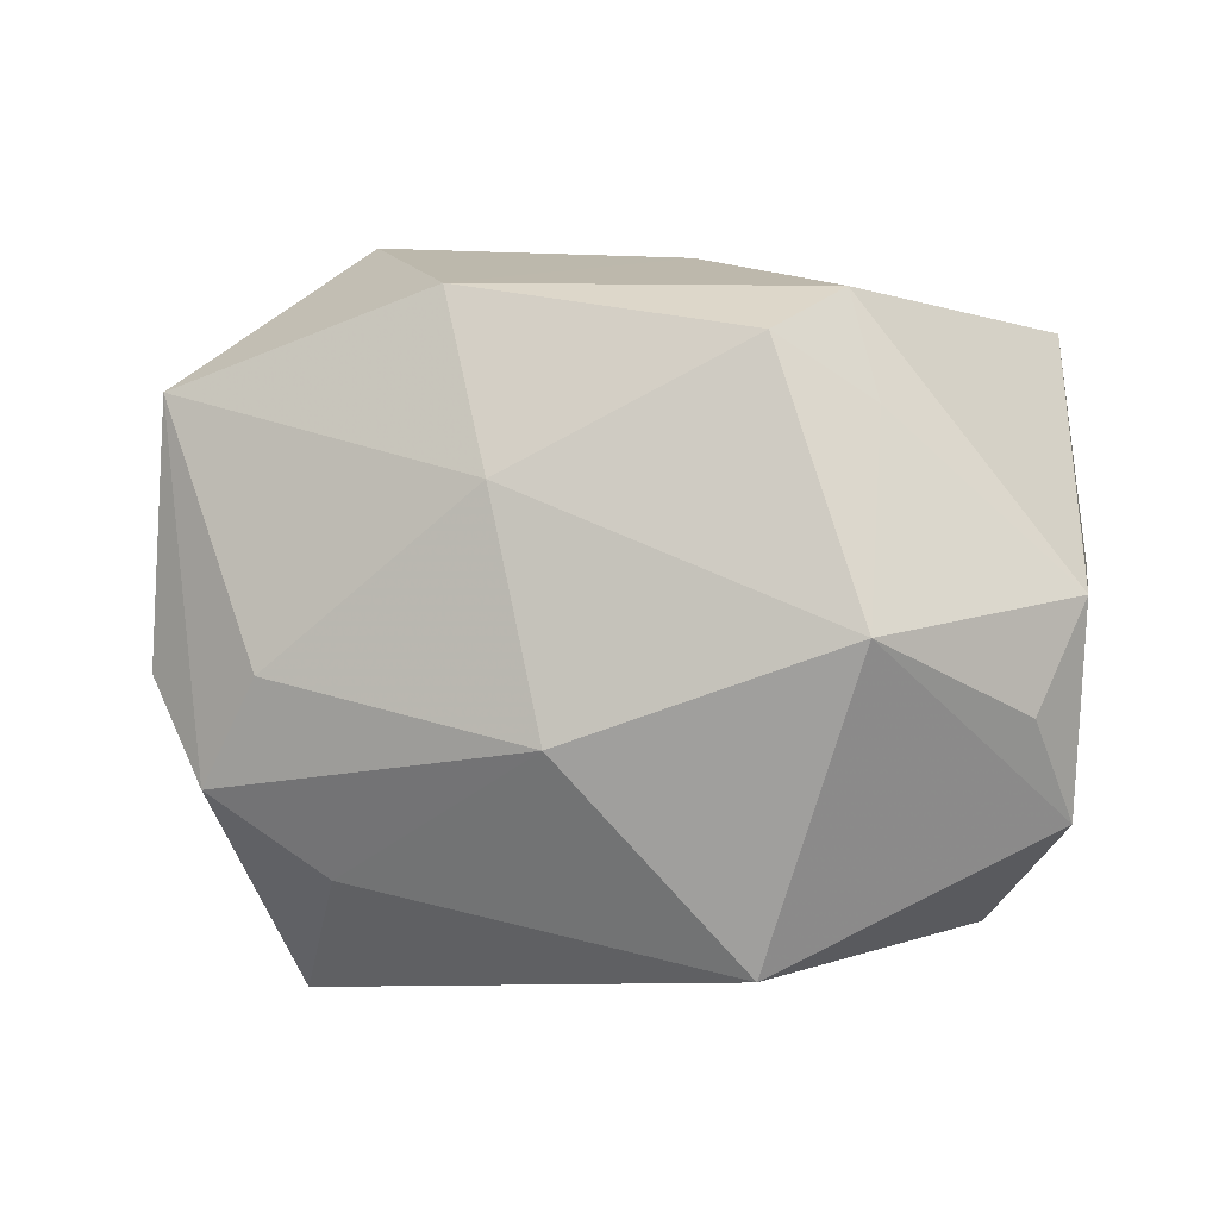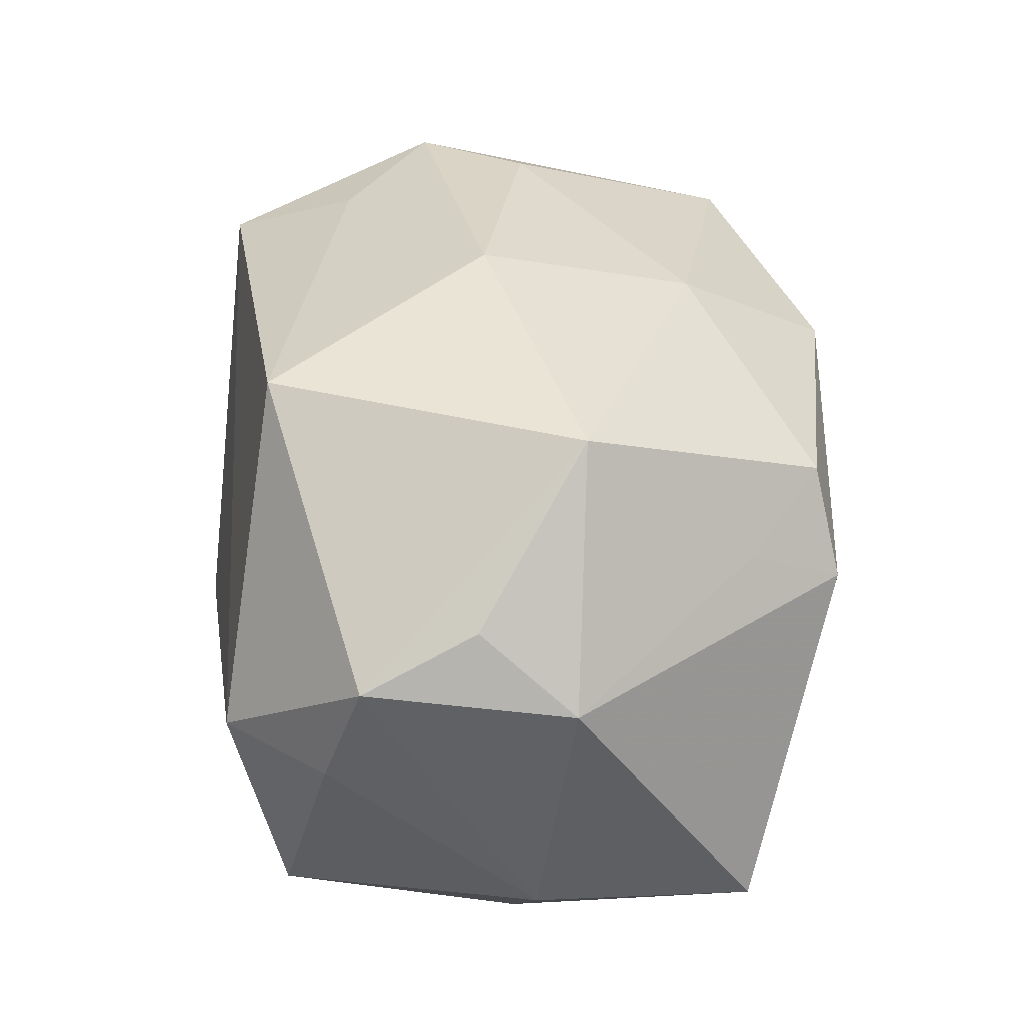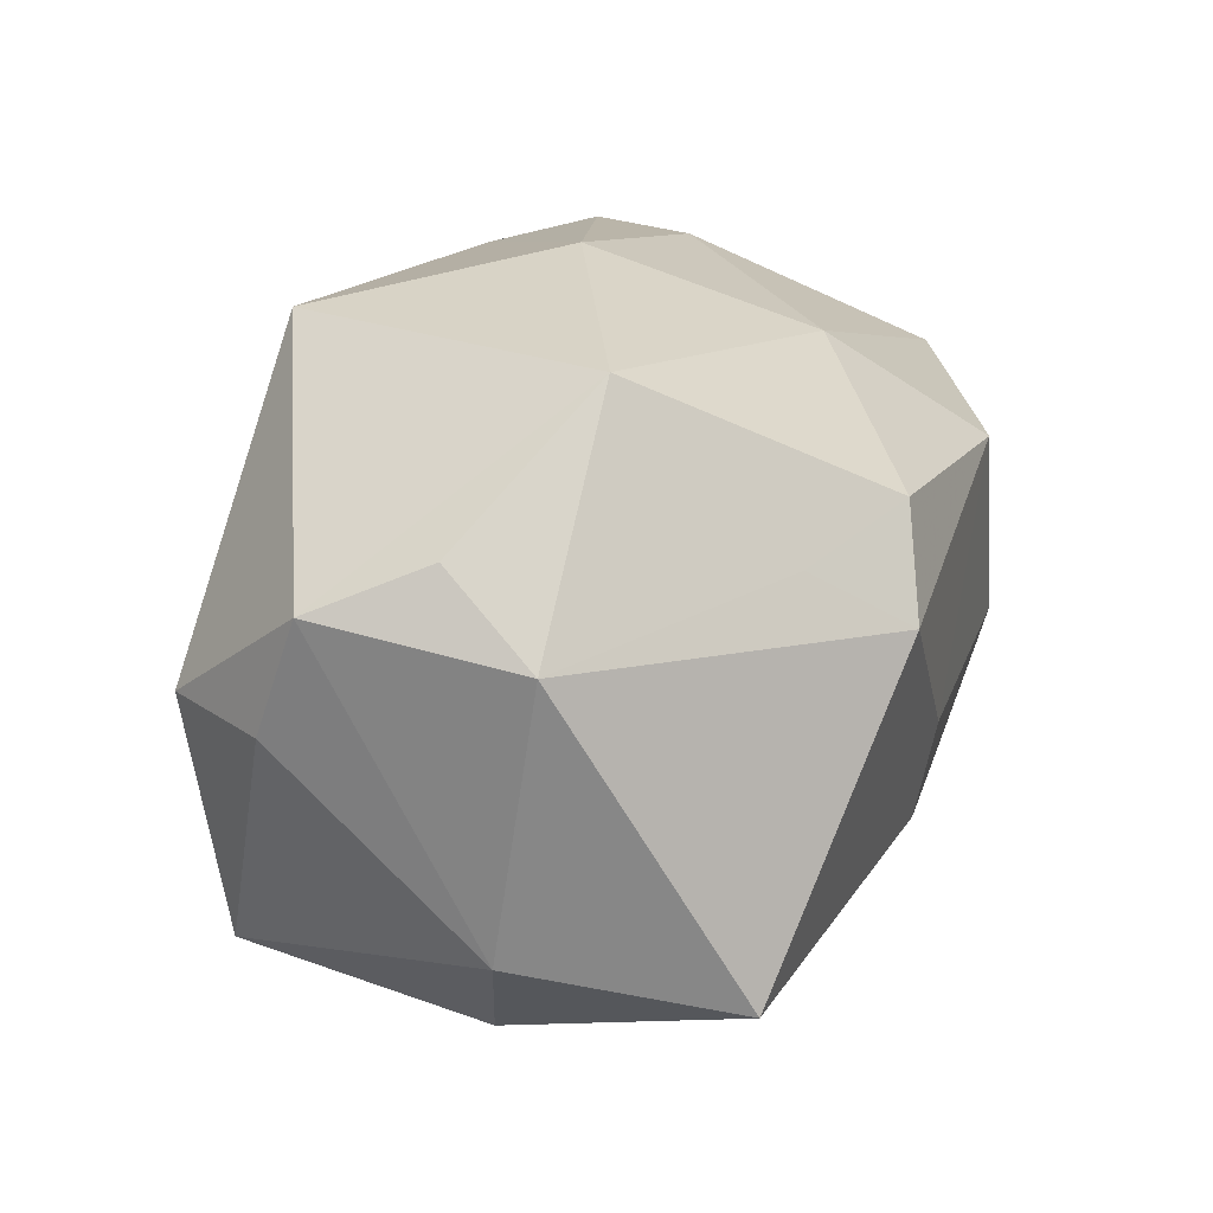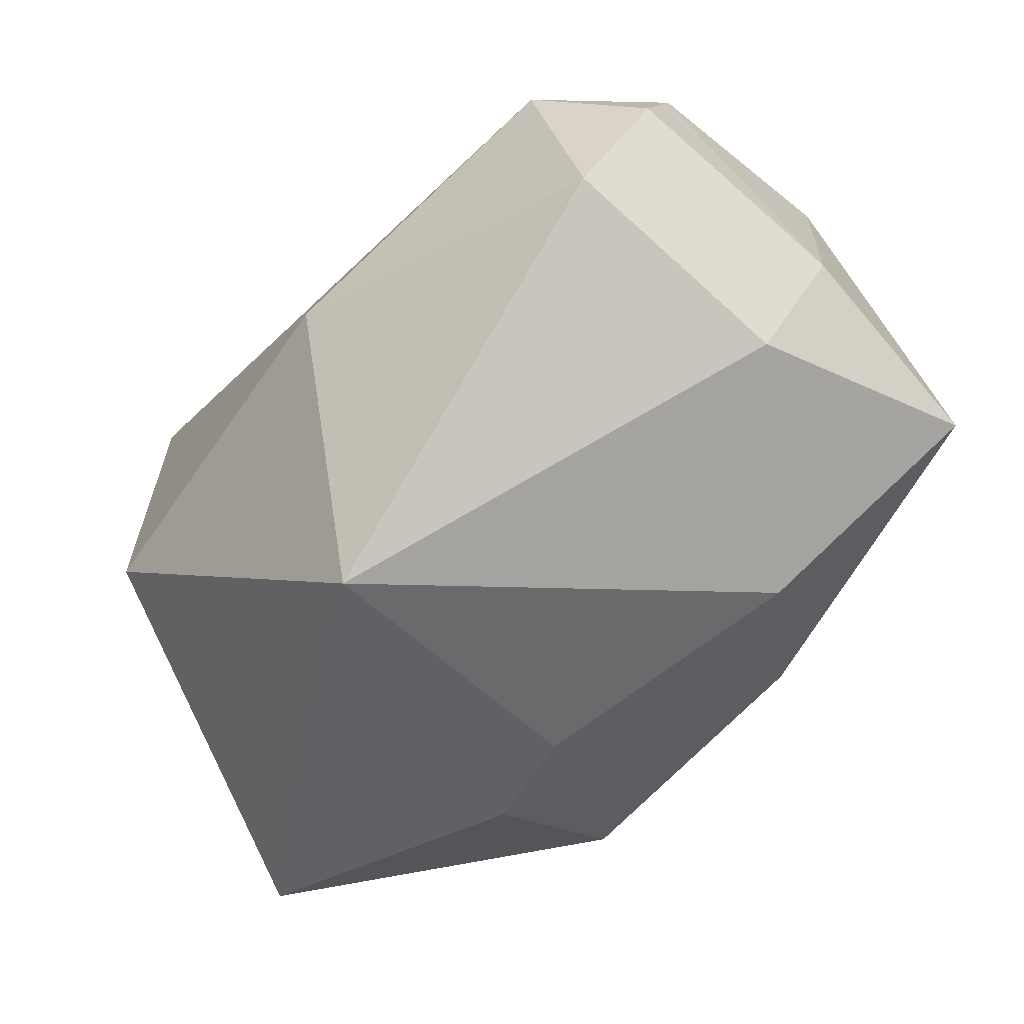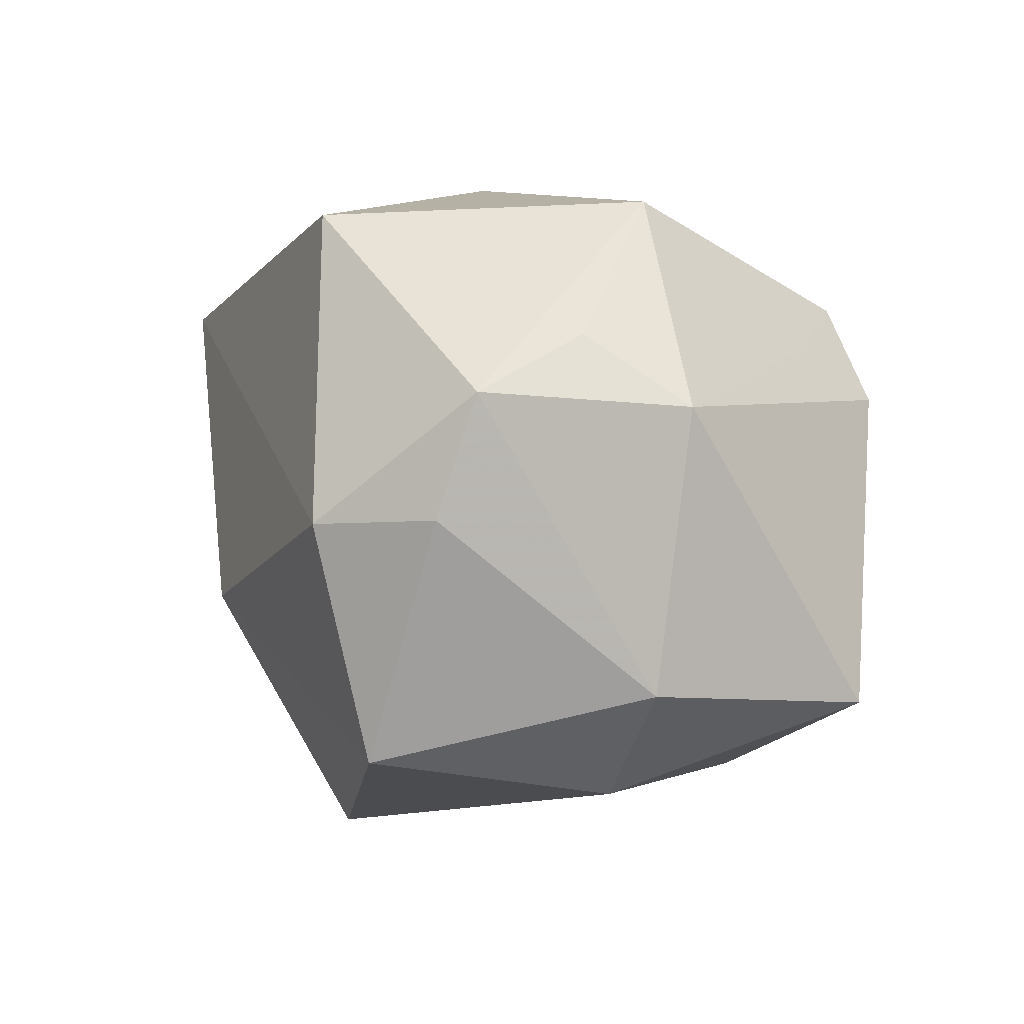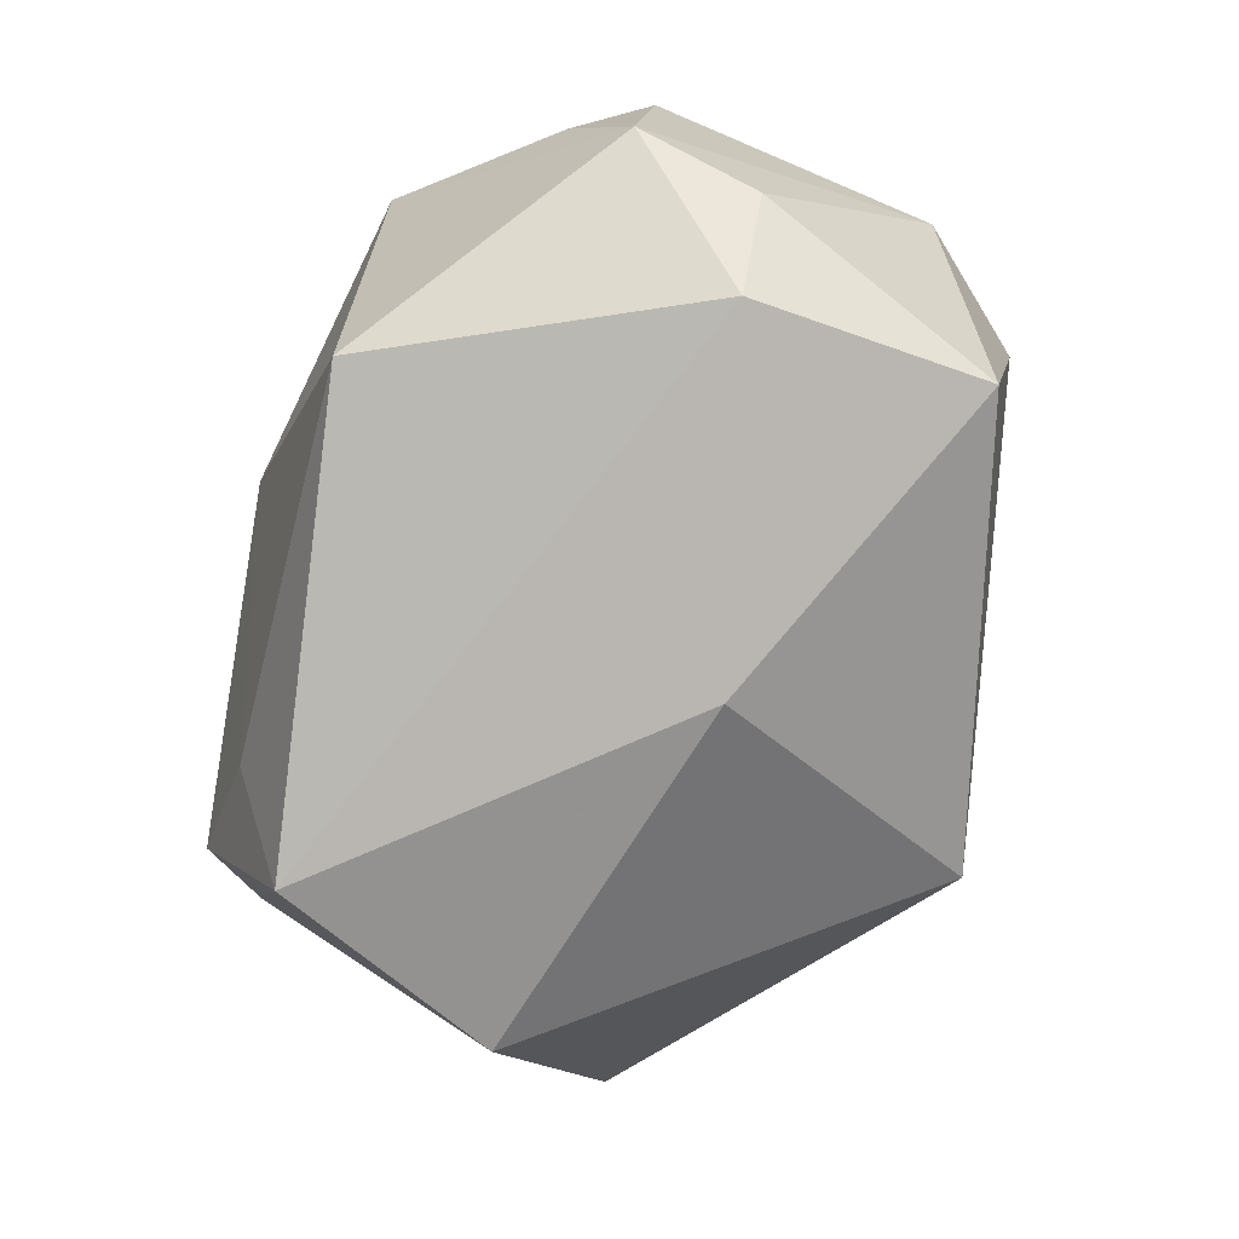
<metadata>
{"format":"obj","ext":"obj","renderer":"f3d","projection":"perspective","resolution":1024,"background":"white","views":[{"elev":14.7,"azim":-173.9,"up":"+Z"},{"elev":45.9,"azim":-88.8,"up":"+Y"},{"elev":28.6,"azim":-73.8,"up":"+Y"},{"elev":-64.6,"azim":-130.0,"up":"+Y"},{"elev":10.5,"azim":-103.1,"up":"+Y"},{"elev":-73.6,"azim":-115.9,"up":"+Z"}]}
</metadata>
<code>
v -0.02143 0.01658 0.02196
v -0.02125 0.03058 0.006997
v 0.03755 0.0154 -0.001861
v -0.0381 0.01412 0.006573
v -0.03754 0.01589 -0.012
v -0.01283 0.01941 0.02807
v -0.03303 -0.01688 -0.02073
v -0.03119 0.004084 -0.02504
v 0.01908 -0.02404 0.0136
v 0.0368 0.01109 0.02077
v 0.01326 0.01305 0.03033
v -0.03404 0.02013 -0.001985
v 0.004673 -0.03427 -0.01671
v -0.03651 -0.0132 0.02301
v 0.003242 0.03058 -0.002529
v -0.01314 0.02929 -0.02111
v 0.03942 -0.0003637 0.0182
v -0.003913 -0.007869 -0.03017
v -0.03964 -0.01067 0.003218
v 0.03209 0.02175 -0.009622
v 0.03091 -0.004907 -0.02662
v 0.00848 0.02301 0.01672
v 0.02507 0.01614 -0.02863
v -0.01862 0.01142 0.03033
v 0.02253 -0.008163 0.03031
v -0.01613 -0.02442 0.01747
v 0.009346 -0.02549 0.01186
v -0.03763 0.005168 -0.01558
v 0.02711 0.02295 0.0004027
v -0.03285 -0.02125 0.0009386
v -0.005254 -0.00433 0.03033
v -0.005909 -0.01346 0.02878
v 0.04288 -0.02041 0.004079
v 0.02147 0.02236 -0.01672
f 2 15 16
f 6 2 1
f 1 2 4
f 30 7 13
f 19 7 30
f 5 2 16
f 19 4 5
f 13 33 9
f 20 10 3
f 3 23 20
f 22 2 6
f 15 2 22
f 34 23 16
f 20 23 34
f 16 15 34
f 34 15 20
f 19 30 14
f 14 4 19
f 8 5 16
f 16 23 8
f 4 2 12
f 12 5 4
f 2 5 12
f 32 9 25
f 25 31 32
f 25 9 33
f 33 3 17
f 17 3 10
f 17 25 33
f 10 25 17
f 21 3 33
f 23 3 21
f 21 33 13
f 11 22 6
f 10 22 11
f 11 25 10
f 31 25 11
f 29 10 20
f 29 22 10
f 20 15 29
f 15 22 29
f 24 1 4
f 4 14 24
f 6 1 24
f 24 11 6
f 31 11 24
f 32 31 24
f 24 14 32
f 13 9 27
f 28 8 7
f 5 8 28
f 28 7 19
f 19 5 28
f 18 8 23
f 23 21 18
f 7 8 18
f 18 21 13
f 13 7 18
f 32 14 26
f 26 14 30
f 13 27 26
f 26 9 32
f 26 27 9
f 26 30 13

</code>
